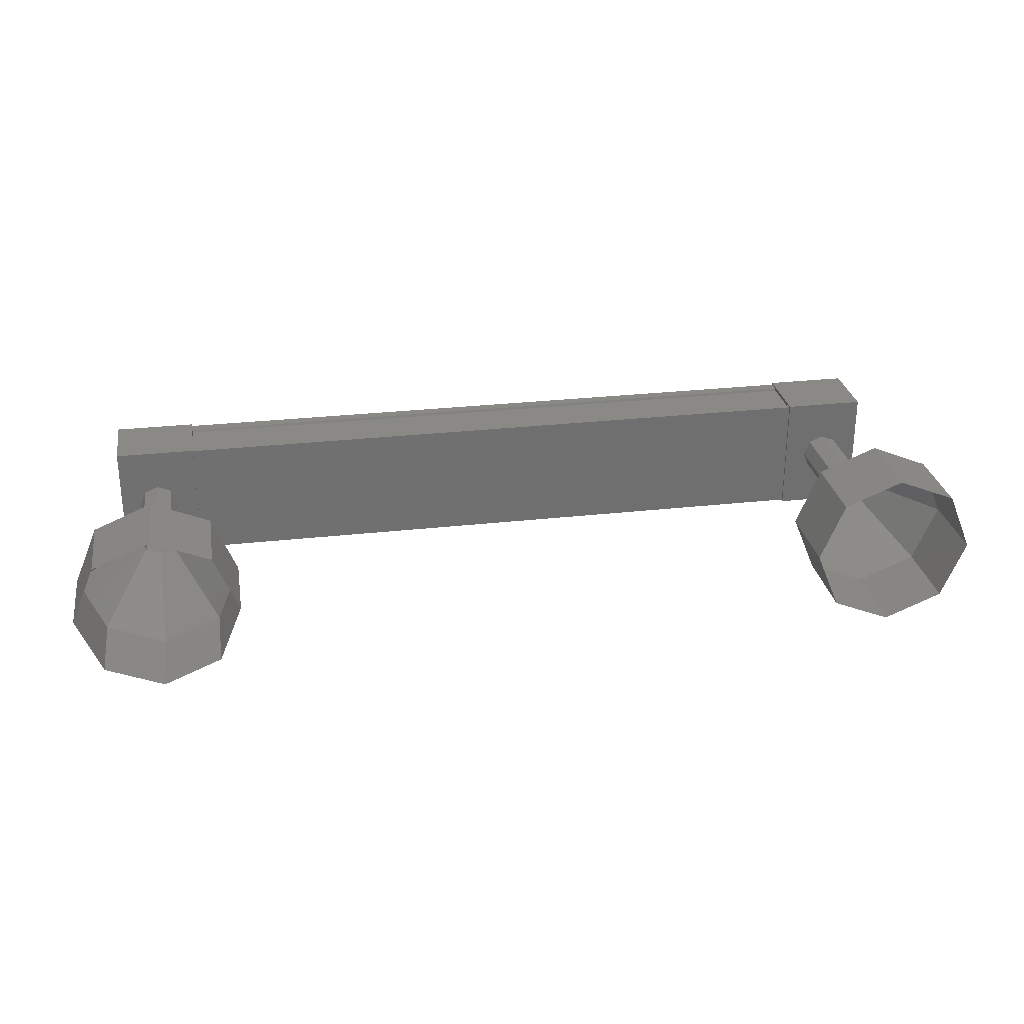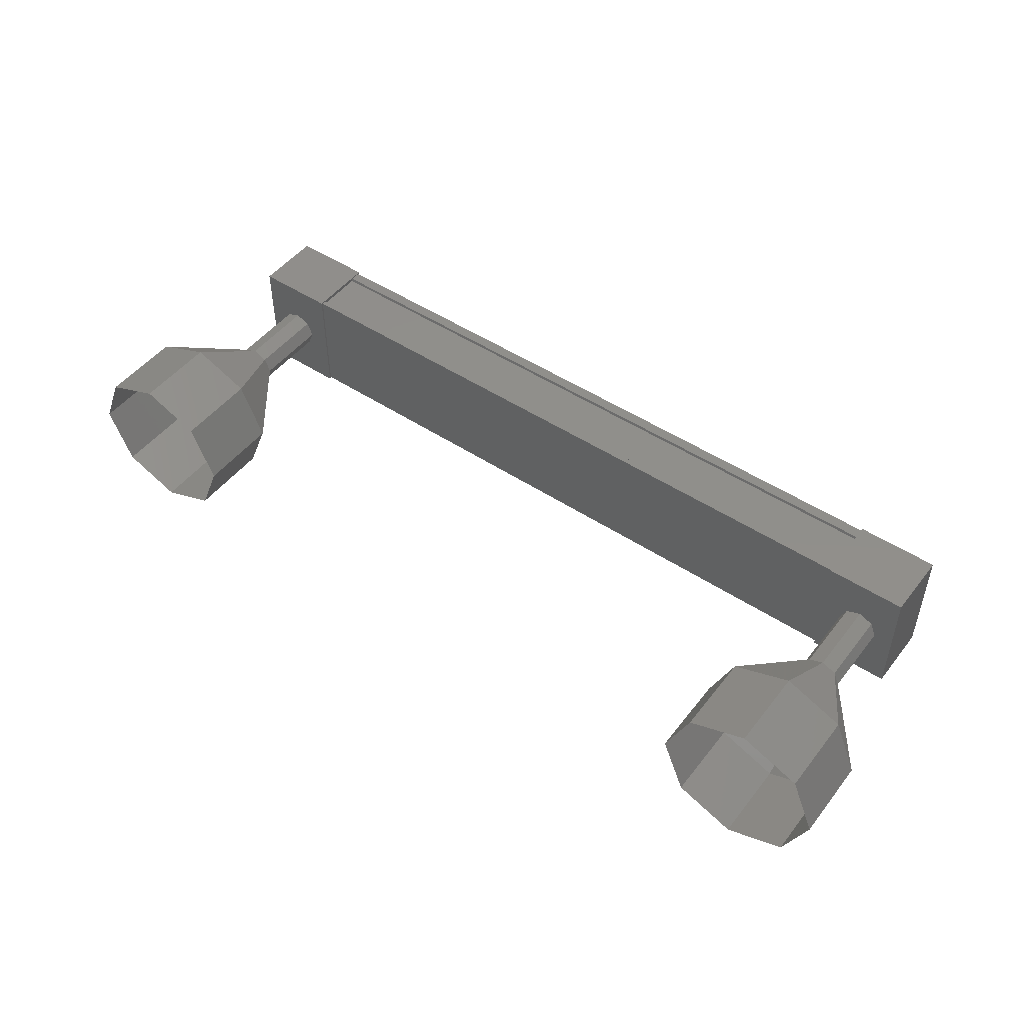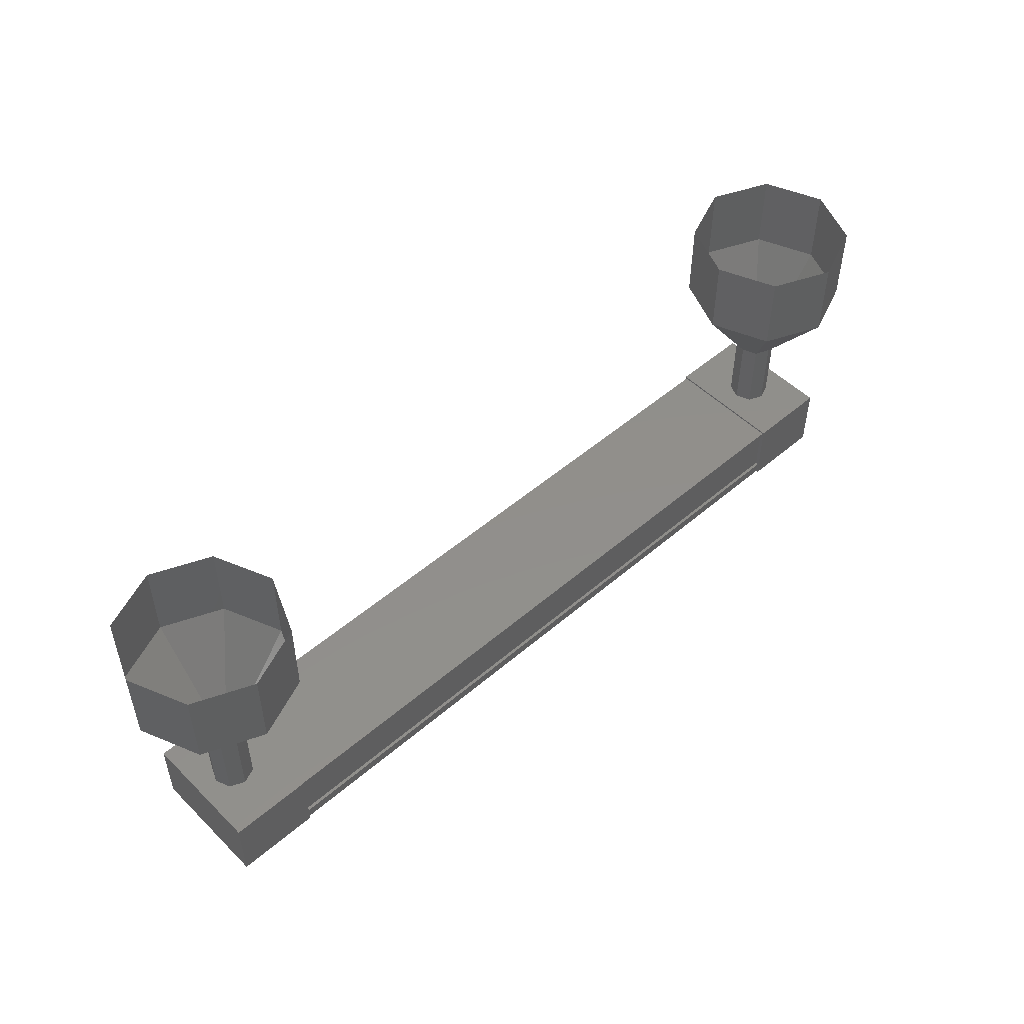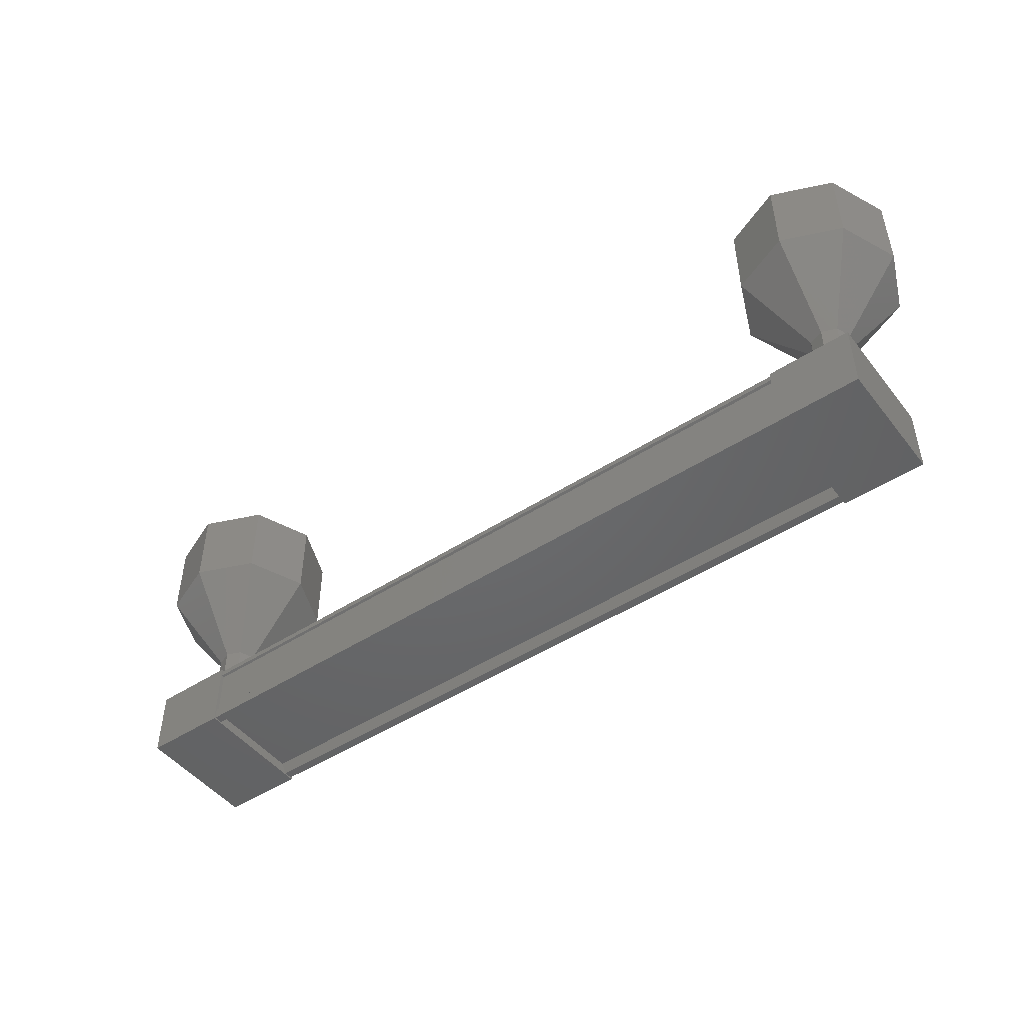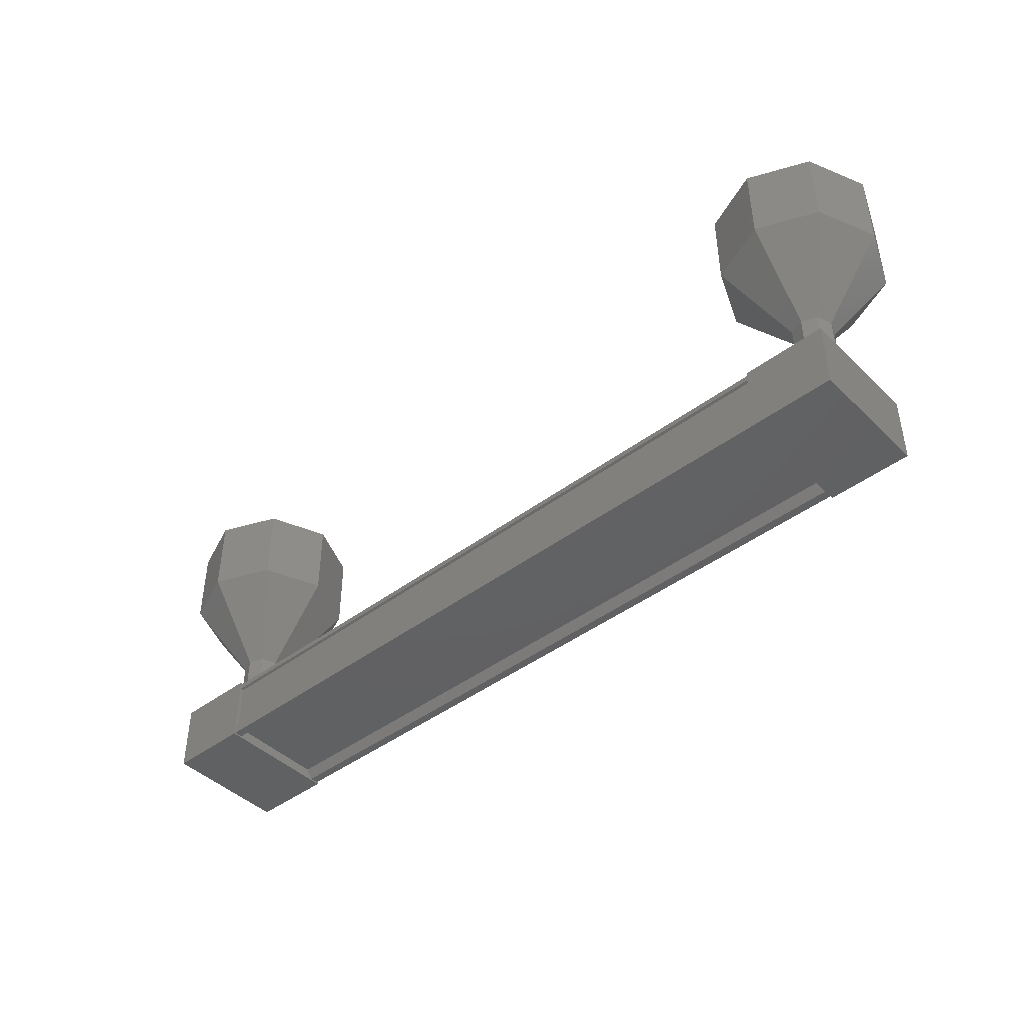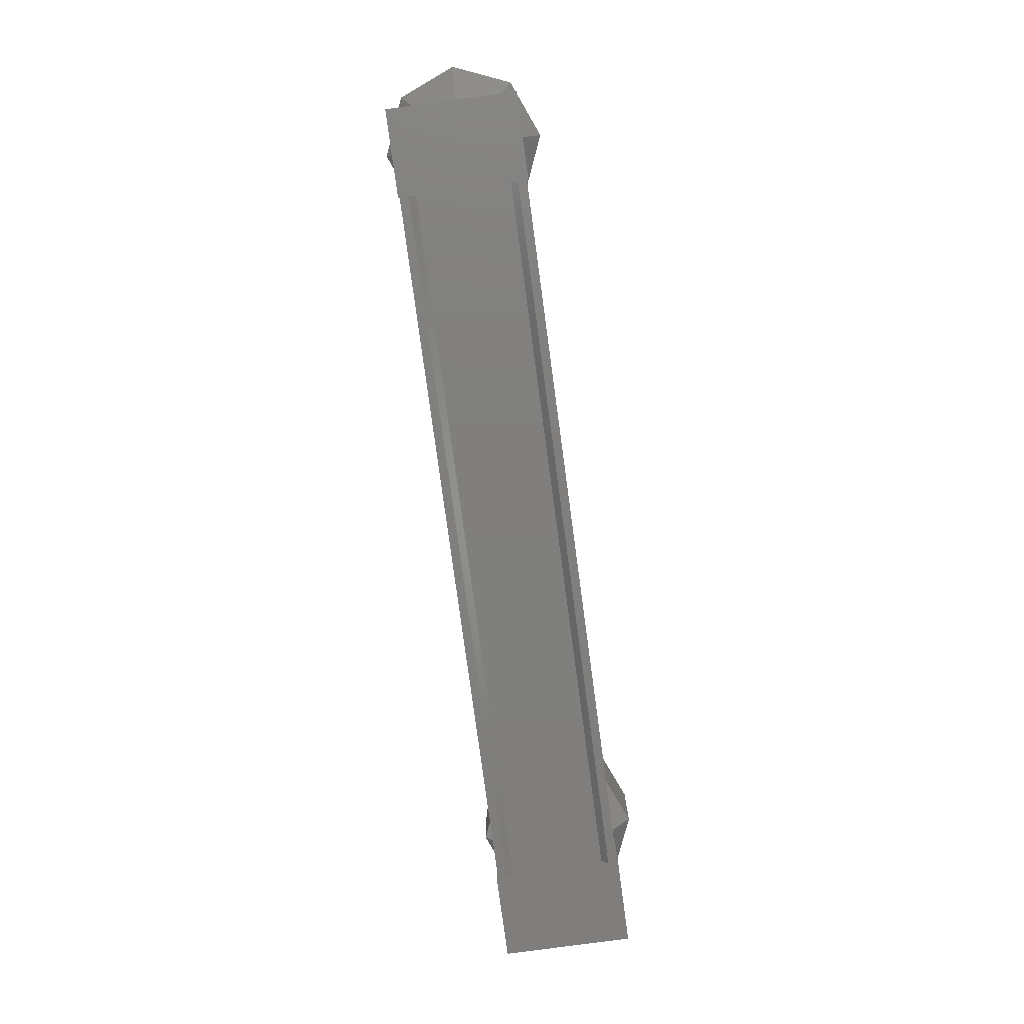
<metadata>
{"format":"stl","ext":"stl","renderer":"f3d","projection":"perspective","resolution":1024,"background":"white","views":[{"elev":28.2,"azim":-9.7,"up":"+Y"},{"elev":49.0,"azim":36.3,"up":"+Y"},{"elev":50.7,"azim":136.9,"up":"+Z"},{"elev":-47.8,"azim":-143.9,"up":"+Z"},{"elev":-43.9,"azim":-138.5,"up":"+Z"},{"elev":-79.1,"azim":-82.3,"up":"+Z"}]}
</metadata>
<code>
# stl→obj: 104 verts, 152 faces
v 486.7 -481.1 140.3
v 486.7 -481.2 140.2
v 477.5 -481.2 140.2
v 477.5 -481.3 140.2
v 477.5 -480 140.3
v 477.5 -479.9 140.2
v 486.7 -479.9 140.2
v 477.5 -479.8 140.2
v 486.7 -479.8 140.2
v 477.5 -479.8 141
v 486.7 -479.8 141
v 486.7 -479.8 140.4
v 477.5 -481.1 140.3
v 486.7 -480 140.3
v 477.5 -479.8 140.4
v 476.9 -481.3 140.2
v 476.9 -479.8 141.1
v 476.9 -479.8 140.2
v 477.9 -479.8 140.2
v 477.9 -481.3 140.2
v 477.9 -479.8 141.1
v 477.9 -481.3 141.1
v 476.9 -481.3 141.1
v 486.2 -479.8 140.2
v 486.2 -481.3 140.2
v 486.2 -479.8 141.1
v 486.2 -481.3 141.1
v 487.2 -481.3 141.1
v 487.2 -481.3 140.2
v 487.2 -479.8 140.2
v 487.2 -479.8 141.1
v 486.7 -481.3 140.2
v 486.7 -481.3 140.4
v 477.5 -481.3 140.4
v 486.7 -481.2 140.4
v 477.5 -481.2 140.4
v 486.7 -481.2 141
v 477.5 -481.2 141
v 486.7 -481.3 141
v 477.5 -481.3 141
v 487.8 -480.5 143
v 487.8 -480.5 144
v 487.5 -481.2 143
v 487.5 -481.2 144
v 486.8 -481.5 143
v 486.8 -481.5 144
v 486 -481.2 143
v 486 -481.2 144
v 485.8 -480.5 143
v 485.8 -480.5 144
v 486 -479.8 143
v 486 -479.8 144
v 486.8 -479.5 143
v 486.8 -479.5 144
v 487.5 -479.8 143
v 487.5 -479.8 144
v 477.2 -480.4 142
v 477.2 -480.5 141
v 477.2 -480.5 142
v 477.2 -480.7 141
v 477.2 -480.7 142
v 477.4 -480.8 141
v 477.4 -480.8 142
v 477.6 -480.7 141
v 477.6 -480.7 142
v 477.7 -480.5 141
v 477.7 -480.5 142
v 477.6 -480.4 141
v 477.6 -480.4 142
v 477.4 -480.3 141
v 477.4 -480.3 142
v 477.2 -480.4 141
v 476.7 -479.8 144
v 476.4 -480.5 143
v 476.4 -480.5 144
v 476.7 -481.2 143
v 476.7 -481.2 144
v 477.4 -481.5 143
v 477.4 -481.5 144
v 478.1 -481.2 143
v 478.1 -481.2 144
v 478.4 -480.5 143
v 478.4 -480.5 144
v 478.1 -479.8 143
v 478.1 -479.8 144
v 477.4 -479.5 143
v 477.4 -479.5 144
v 476.7 -479.8 143
v 487 -480.5 141
v 487 -480.5 142
v 486.9 -480.7 141
v 486.9 -480.7 142
v 486.8 -480.8 141
v 486.8 -480.8 142
v 486.6 -480.7 141
v 486.6 -480.7 142
v 486.5 -480.5 141
v 486.5 -480.5 142
v 486.6 -480.4 141
v 486.6 -480.4 142
v 486.8 -480.3 141
v 486.8 -480.3 142
v 486.9 -480.4 141
v 486.9 -480.4 142
f 1 2 3
f 3 2 4
f 5 6 7
f 7 6 8
f 8 9 7
f 10 11 10
f 10 11 11
f 11 12 10
f 3 13 1
f 1 13 5
f 5 14 1
f 7 14 5
f 9 8 12
f 12 8 15
f 15 12 12
f 15 12 15
f 10 12 15
f 16 17 18
f 18 17 19
f 19 20 18
f 21 20 19
f 22 20 21
f 21 17 22
f 22 17 23
f 23 17 16
f 16 20 23
f 18 20 16
f 24 25 26
f 26 25 27
f 27 28 26
f 25 28 27
f 29 28 25
f 25 30 29
f 29 30 28
f 28 30 31
f 31 26 28
f 30 26 31
f 24 26 30
f 30 25 24
f 2 32 4
f 4 32 33
f 33 34 4
f 35 34 33
f 36 34 35
f 35 37 36
f 36 37 38
f 38 37 39
f 39 40 38
f 39 40 39
f 40 40 39
f 39 11 40
f 40 11 10
f 10 11 10
f 21 19 17
f 20 22 23
f 11 11 10
f 41 42 43
f 43 42 44
f 44 45 43
f 46 45 44
f 47 45 46
f 46 48 47
f 47 48 49
f 49 48 50
f 50 51 49
f 52 51 50
f 53 51 52
f 52 54 53
f 53 54 55
f 55 54 56
f 56 41 55
f 42 41 56
f 57 58 59
f 59 58 60
f 60 61 59
f 62 61 60
f 63 61 62
f 62 64 63
f 63 64 65
f 65 64 66
f 66 67 65
f 68 67 66
f 69 67 68
f 68 70 69
f 69 70 71
f 71 70 72
f 72 57 71
f 58 57 72
f 73 74 75
f 75 74 76
f 76 77 75
f 78 77 76
f 79 77 78
f 78 80 79
f 79 80 81
f 81 80 82
f 82 83 81
f 84 83 82
f 85 83 84
f 84 86 85
f 85 86 87
f 87 86 88
f 88 73 87
f 74 73 88
f 88 59 74
f 74 59 61
f 61 76 74
f 63 76 61
f 78 76 63
f 63 65 78
f 78 65 80
f 80 65 67
f 67 82 80
f 69 82 67
f 84 82 69
f 69 71 84
f 84 71 86
f 86 71 57
f 57 88 86
f 59 88 57
f 89 90 91
f 91 90 92
f 92 93 91
f 94 93 92
f 95 93 94
f 94 96 95
f 95 96 97
f 97 96 98
f 98 99 97
f 100 99 98
f 101 99 100
f 100 102 101
f 101 102 103
f 103 102 104
f 104 89 103
f 90 89 104
f 104 55 90
f 90 55 41
f 41 92 90
f 43 92 41
f 94 92 43
f 43 45 94
f 94 45 96
f 96 45 47
f 47 98 96
f 49 98 47
f 100 98 49
f 49 51 100
f 100 51 102
f 102 51 53
f 53 104 102
f 55 104 53

</code>
